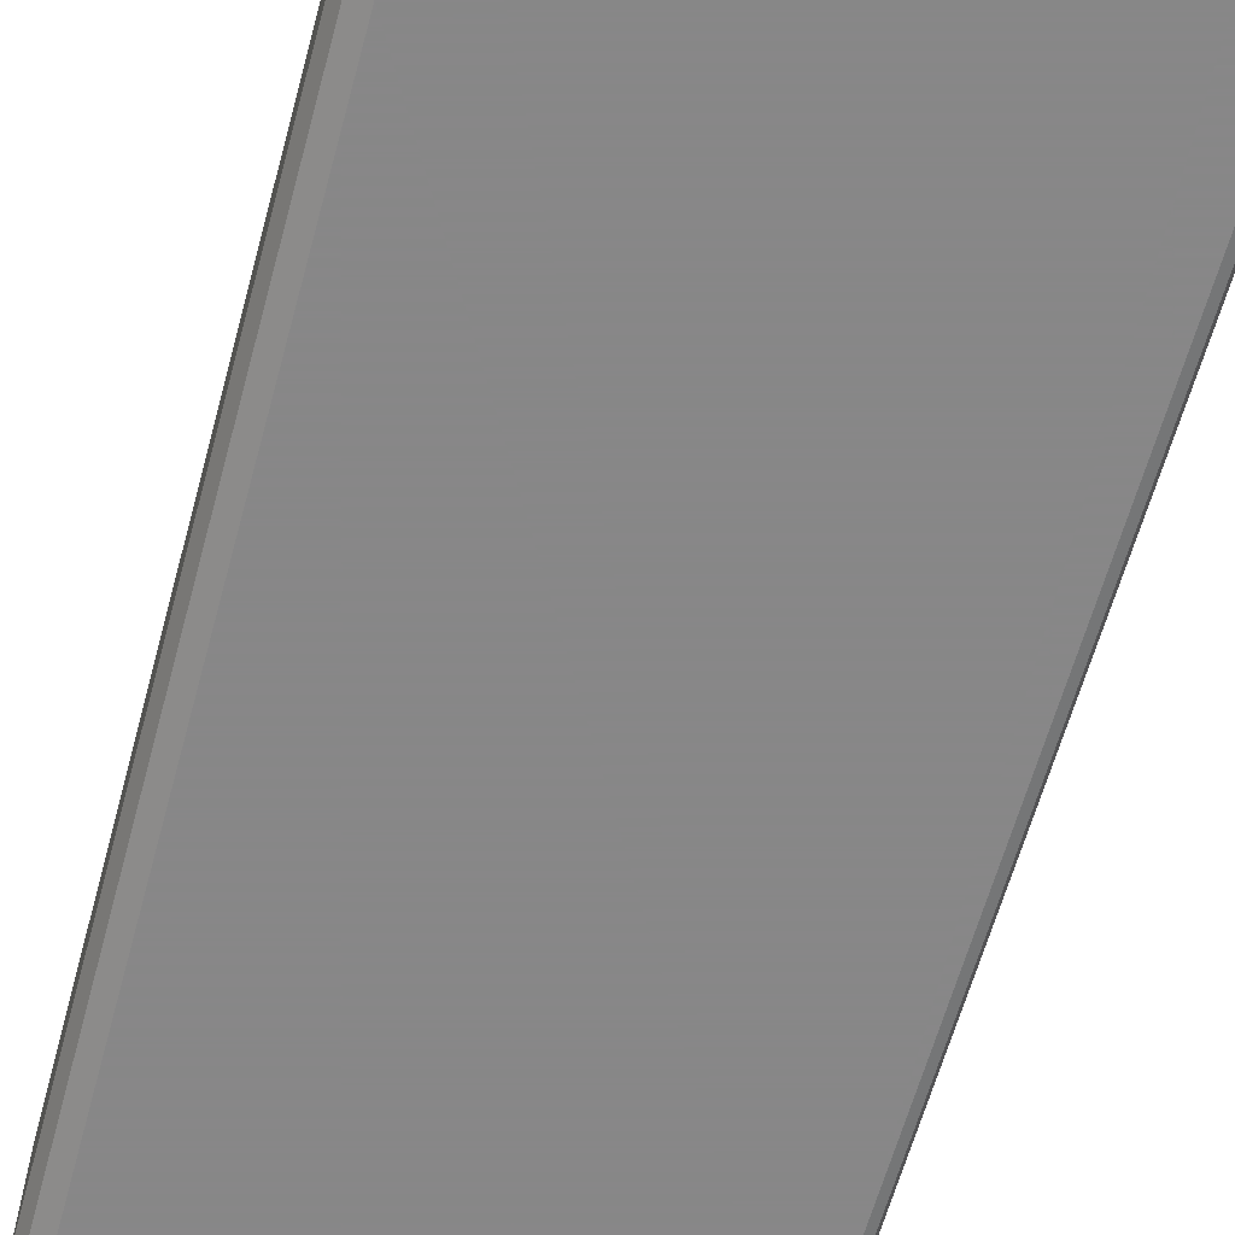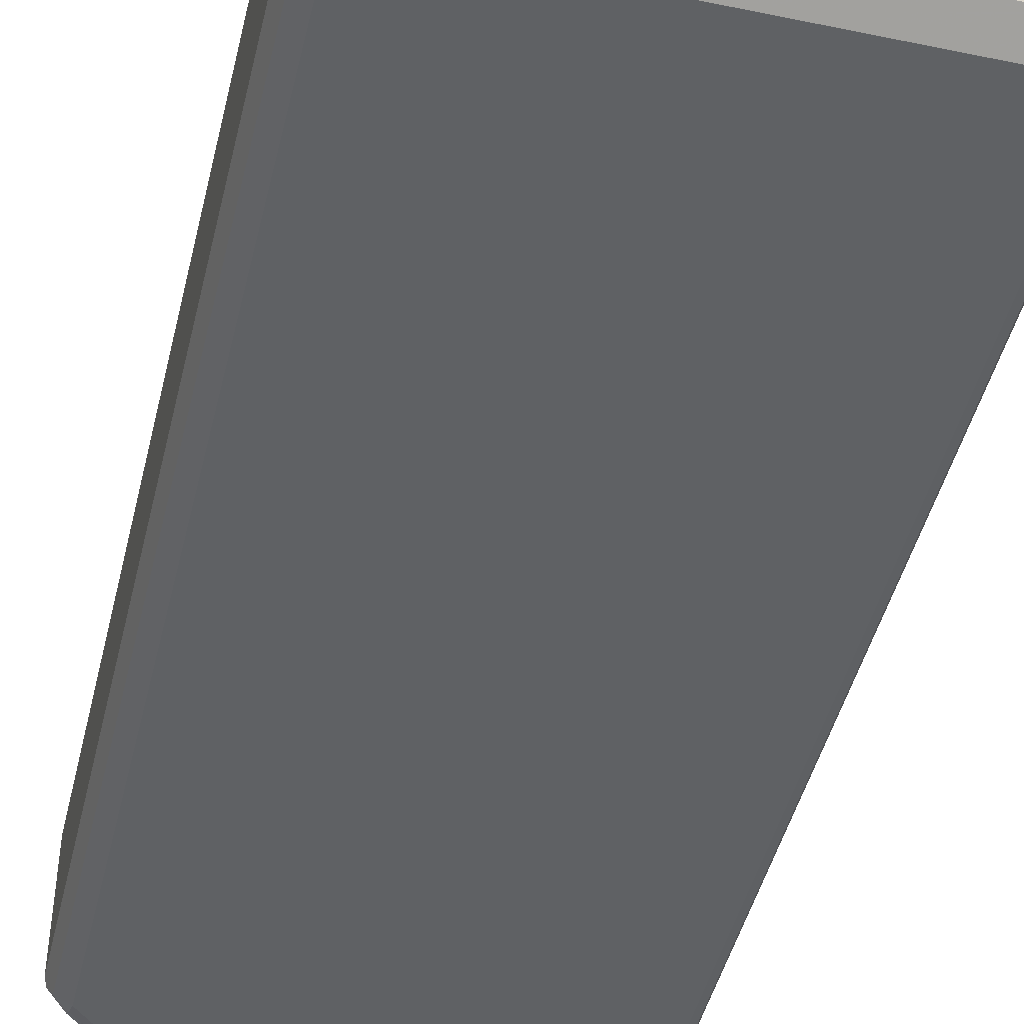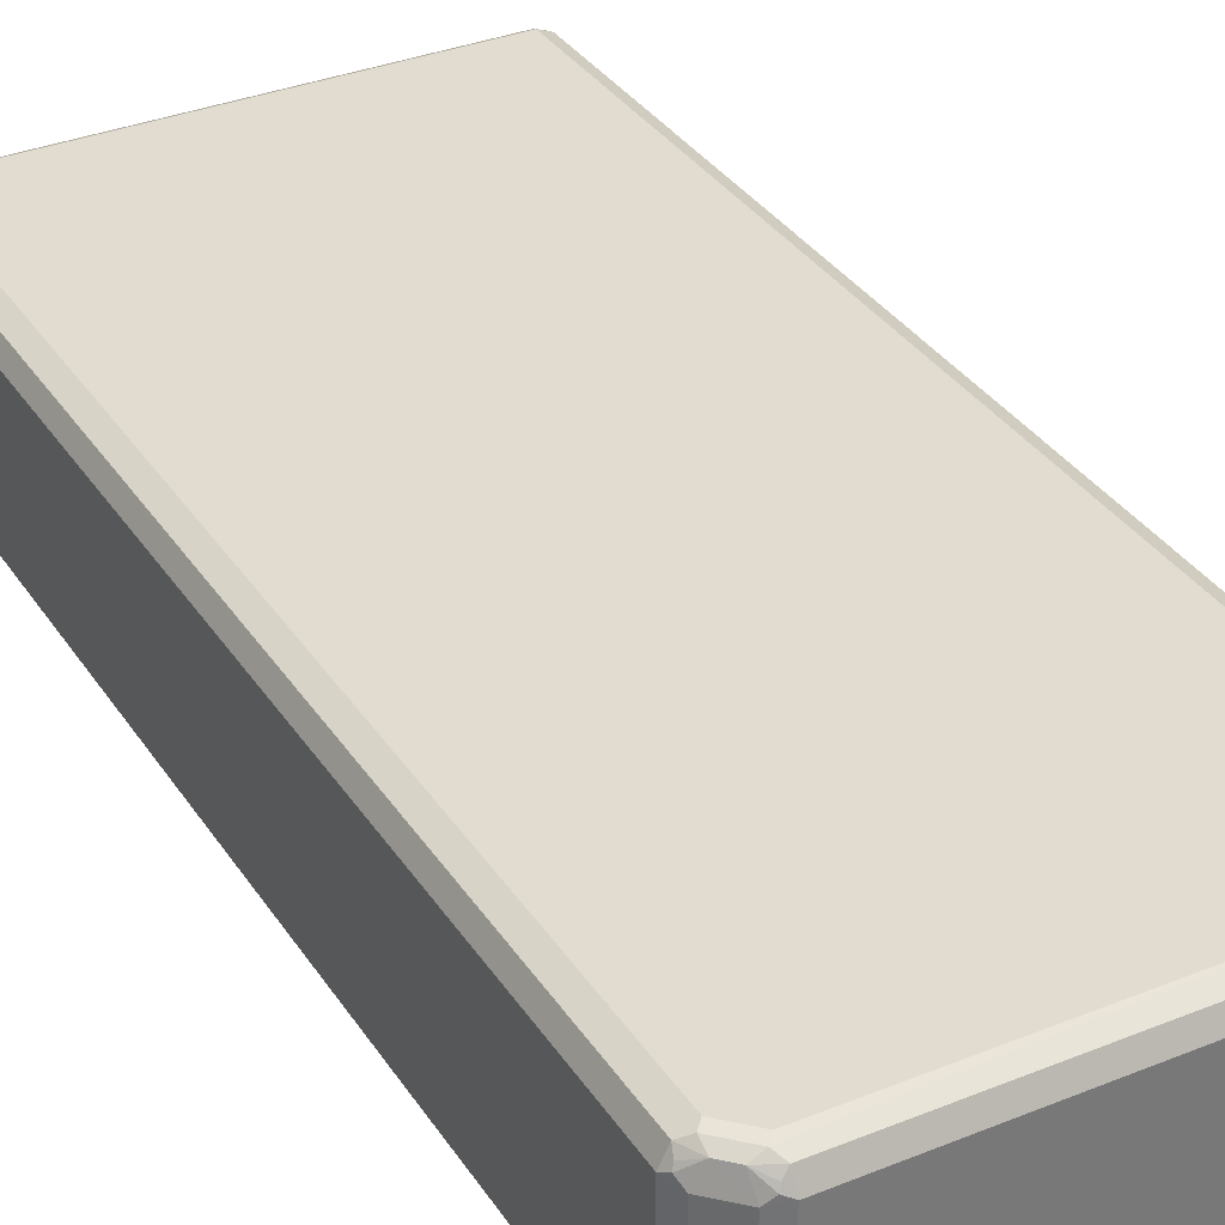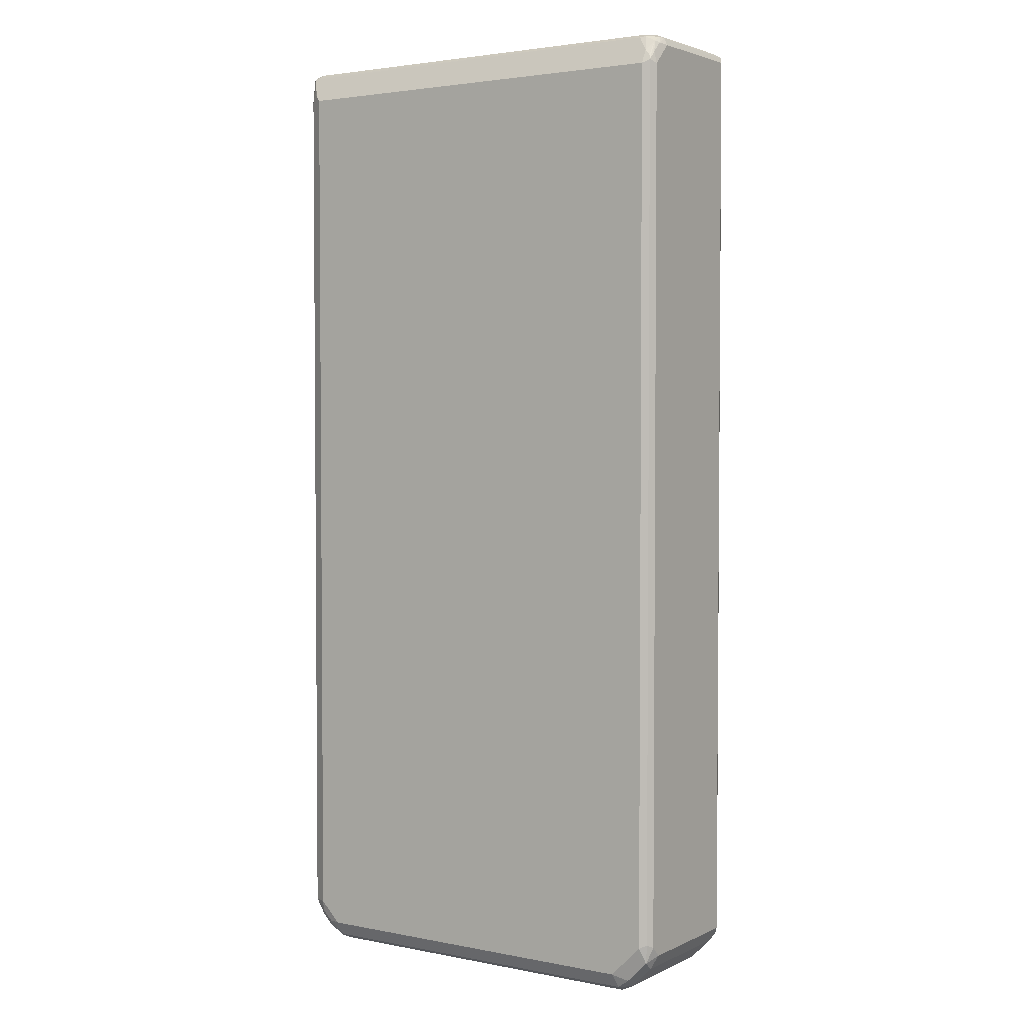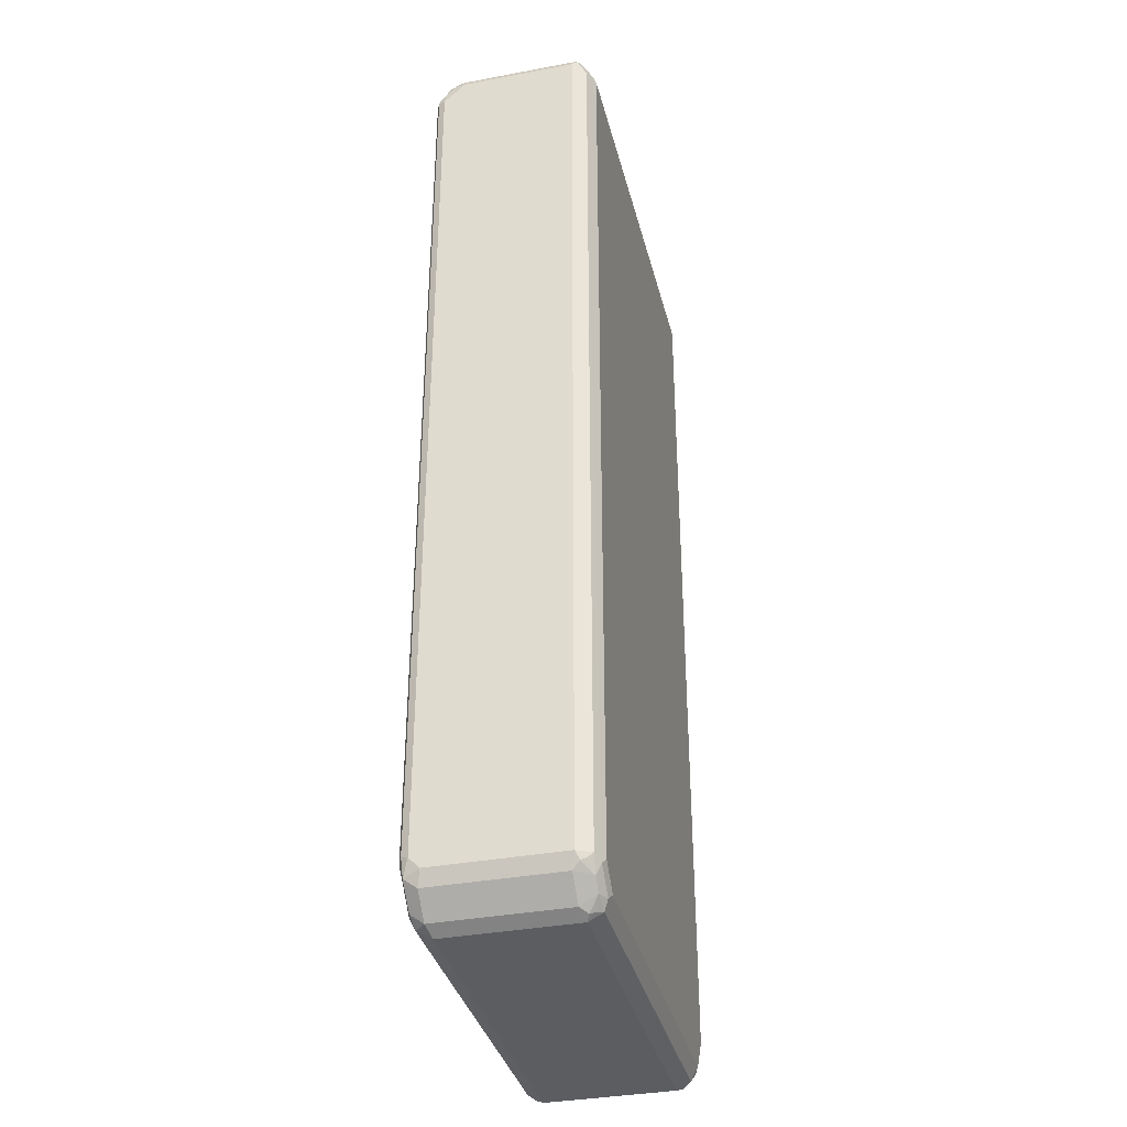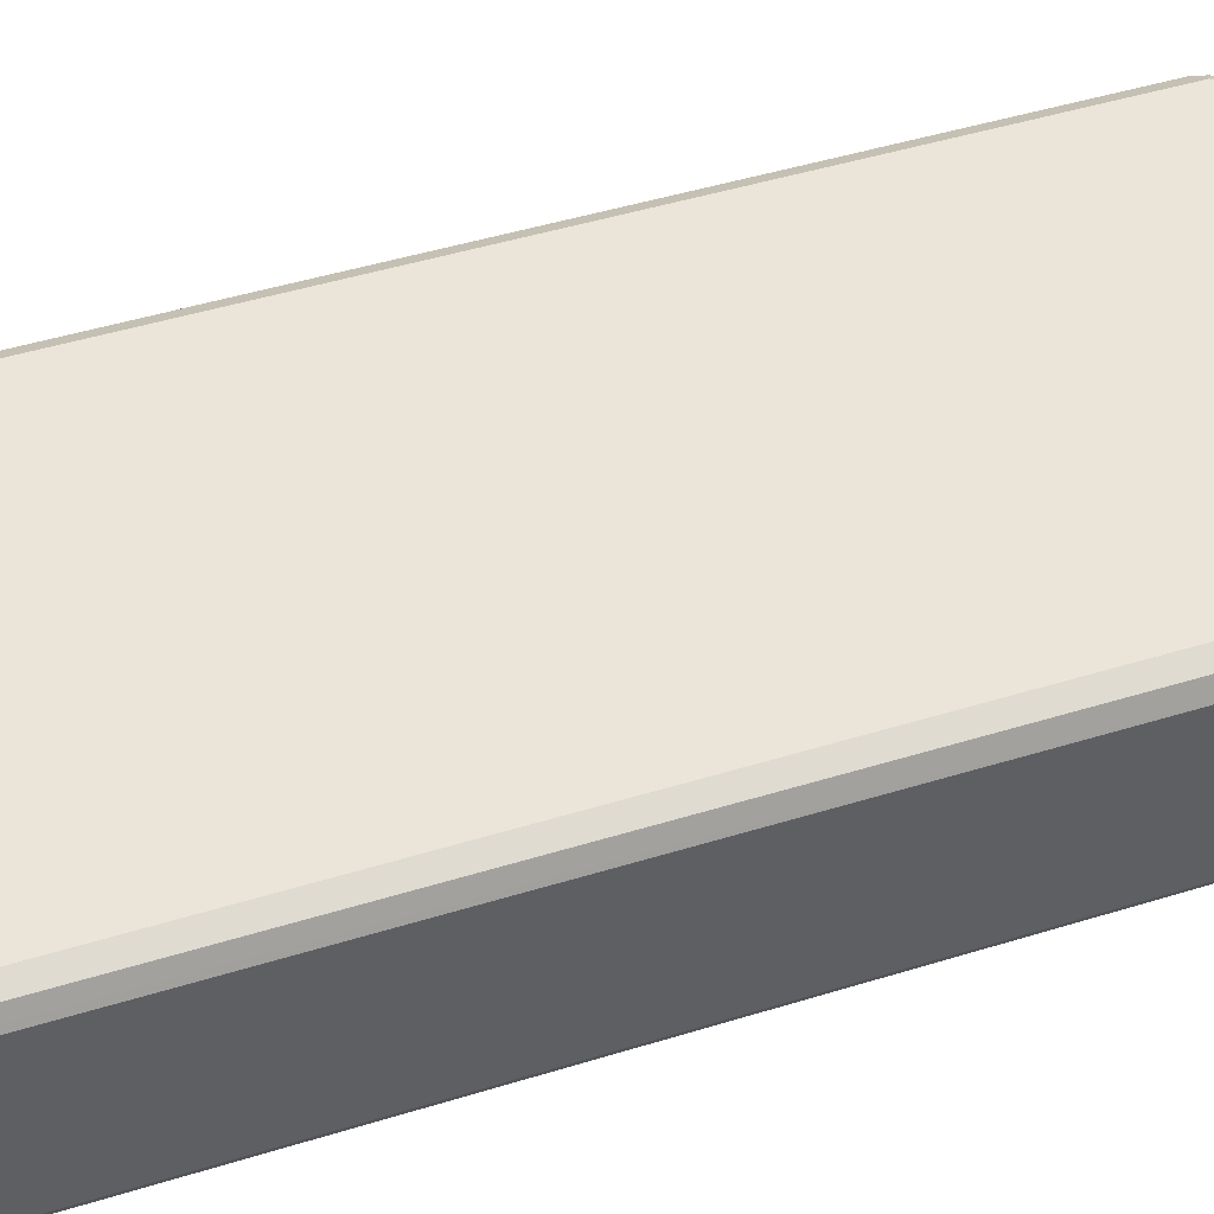
<metadata>
{"format":"obj","ext":"obj","renderer":"f3d","projection":"perspective","resolution":1024,"background":"white","views":[{"elev":-62.6,"azim":164.7,"up":"+Z"},{"elev":-45.8,"azim":166.6,"up":"+Z"},{"elev":34.3,"azim":-28.6,"up":"+Z"},{"elev":2.9,"azim":-146.2,"up":"+Y"},{"elev":-35.8,"azim":-76.2,"up":"+Y"},{"elev":45.3,"azim":-109.8,"up":"+Z"}]}
</metadata>
<code>
v -0.4049 -0.8096 -0.1157
v -0.3952 -0.8193 -0.1446
v -0.3919 -0.8353 -0.1221
v -0.4049 -0.8096 0.1157
v -0.4049 -0.7903 -0.1349
v -0.3759 -0.8386 -0.1446
v -0.3984 -0.7839 -0.1478
v -0.3855 -0.7903 -0.1542
v -0.3824 -0.8065 -0.151
v -0.3919 -0.8353 0.1092
v -0.3534 -0.8738 -0.1221
v -0.3984 -0.8224 0.1221
v -0.3952 -0.8193 0.1301
v -0.3919 -0.8096 0.1414
v -0.4 0.8771 0.1253
v -0.4049 0.8674 0.1157
v -0.4049 0.8289 -0.1349
v -0.3277 -0.8481 -0.1542
v -0.3566 -0.8579 -0.1446
v -0.3984 0.8353 -0.1478
v -0.3855 0.8289 -0.1542
v -0.3759 -0.8386 0.1398
v -0.3534 -0.8738 0.1092
v -0.3342 -0.8738 -0.1414
v -0.3277 -0.8869 -0.1157
v -0.3759 -0.8193 0.1494
v -0.3919 0.8481 0.1414
v -0.3831 0.8674 0.1398
v -0.3919 0.8803 0.1285
v -0.3855 0.8869 0.1157
v -0.3984 0.8803 0.1157
v -0.3984 0.8803 -0.09638
v -0.4049 0.8674 -0.09638
v -0.4049 0.8481 -0.1157
v -0.4 0.8506 -0.1349
v 0.3277 -0.8481 -0.1542
v -0.3952 0.8723 -0.1253
v -0.3952 0.8434 -0.1446
v -0.3855 0.8546 -0.1414
v 0.3759 0.8386 -0.1494
v 0.3663 0.8289 -0.1542
v -0.3566 -0.8579 0.1398
v -0.3373 -0.8579 0.1494
v -0.3277 -0.8869 0.1157
v -0.3406 -0.8803 0.1221
v 0.3212 -0.8738 -0.1414
v 0.3277 -0.8869 -0.1157
v -0.3277 -0.8481 0.1542
v -0.3663 -0.8096 0.1542
v -0.3663 0.8481 0.1542
v -0.3727 0.861 0.1478
v -0.3807 0.8579 0.1446
v -0.3598 0.8738 0.1414
v 0.3855 0.8869 0.1157
v -0.3855 0.8869 -0.09638
v -0.3952 0.882 -0.106
v -0.4 0.8698 -0.1157
v 0.3663 -0.8096 -0.1542
v 0.3494 -0.8481 -0.1494
v 0.3342 -0.861 -0.1478
v -0.3759 0.882 -0.1253
v -0.3663 0.8803 -0.1285
v 0.3952 0.8771 -0.1301
v 0.3855 0.8481 -0.1422
v 0.3919 0.8289 -0.1414
v 0.3919 -0.8096 -0.1414
v -0.3373 -0.8771 0.1301
v -0.3277 -0.8738 0.1414
v 0.3277 -0.8738 0.1414
v 0.3277 -0.8481 0.1542
v 0.3277 -0.8869 0.1157
v 0.3373 -0.882 0.1253
v 0.3518 -0.8579 -0.1446
v 0.3342 -0.8803 -0.1285
v 0.3422 -0.8771 -0.1253
v 0.3534 -0.8738 -0.1157
v 0.3663 0.8481 0.1542
v 0.3727 0.8738 0.1414
v 0.3855 0.8869 -0.1157
v 0.3888 0.8707 0.1381
v 0.3952 0.8771 0.1253
v 0.3984 0.8803 0.1092
v -0.3663 0.8869 -0.1157
v 0.3686 -0.8289 -0.1494
v 0.3855 0.8803 -0.1285
v 0.3984 0.8803 -0.1221
v 0.4049 0.8674 -0.1157
v 0.3984 0.8674 -0.1285
v 0.4 -0.8193 -0.1253
v 0.3711 -0.8386 -0.1446
v 0.347 -0.8674 0.1349
v 0.3373 -0.8627 0.1446
v 0.3406 -0.8546 0.1478
v 0.3663 -0.812 0.1494
v 0.3663 -0.7903 0.1542
v 0.3534 -0.8738 0.1157
v 0.3919 -0.8353 -0.1157
v 0.3919 0.8546 0.1414
v 0.4049 0.8674 0.1157
v 0.4049 -0.8096 -0.1157
v 0.4049 -0.8096 0.1157
v 0.3919 -0.8353 0.1157
v 0.3855 -0.8313 0.1301
v 0.3759 -0.8145 0.1446
v 0.3791 -0.7967 0.1478
v 0.3919 -0.7839 0.1414
v 0.3984 -0.816 0.1285
v 0.3952 -0.8242 0.1253
f 1 2 3
f 1 3 10
f 1 10 4
f 1 4 16
f 1 16 33
f 1 33 34
f 1 34 17
f 1 17 5
f 1 5 2
f 2 6 11
f 2 11 3
f 2 5 7
f 2 7 8
f 2 8 9
f 2 9 6
f 3 11 23
f 3 23 10
f 4 10 12
f 4 12 13
f 4 13 14
f 4 14 15
f 4 15 16
f 5 17 20
f 5 20 7
f 6 9 18
f 6 18 19
f 6 19 11
f 7 20 21
f 7 21 8
f 8 18 9
f 8 21 41
f 8 41 58
f 8 58 36
f 8 36 18
f 10 22 12
f 10 23 22
f 11 19 24
f 11 24 25
f 11 25 44
f 11 44 23
f 12 22 13
f 13 22 14
f 14 22 26
f 14 26 27
f 14 27 15
f 15 27 28
f 15 28 29
f 15 29 30
f 15 30 31
f 15 31 32
f 15 32 33
f 15 33 16
f 17 34 57
f 17 57 35
f 17 35 20
f 18 36 60
f 18 60 46
f 18 46 24
f 18 24 19
f 20 35 37
f 20 37 38
f 20 38 21
f 21 38 39
f 21 39 40
f 21 40 41
f 22 23 42
f 22 42 43
f 22 43 26
f 23 44 45
f 23 45 42
f 24 46 47
f 24 47 25
f 25 47 71
f 25 71 44
f 26 43 48
f 26 48 49
f 26 49 50
f 26 50 27
f 27 50 51
f 27 51 52
f 27 52 28
f 28 52 51
f 28 51 29
f 29 51 53
f 29 53 30
f 30 54 79
f 30 79 83
f 30 83 55
f 30 55 56
f 30 56 31
f 30 53 78
f 30 78 54
f 31 56 32
f 32 56 57
f 32 57 33
f 33 57 34
f 35 57 37
f 36 58 84
f 36 84 59
f 36 59 60
f 37 57 56
f 37 56 61
f 37 61 39
f 37 39 38
f 39 61 62
f 39 62 63
f 39 63 40
f 40 63 64
f 40 64 65
f 40 65 66
f 40 66 58
f 40 58 41
f 42 45 67
f 42 67 68
f 42 68 43
f 43 68 69
f 43 69 70
f 43 70 48
f 44 71 72
f 44 72 68
f 44 68 67
f 44 67 45
f 46 60 73
f 46 73 74
f 46 74 47
f 47 74 75
f 47 75 76
f 47 76 72
f 47 72 71
f 48 70 95
f 48 95 77
f 48 77 50
f 48 50 49
f 50 77 78
f 50 78 53
f 50 53 51
f 54 78 80
f 54 80 81
f 54 81 82
f 54 82 86
f 54 86 79
f 55 83 61
f 55 61 56
f 58 66 84
f 59 84 90
f 59 90 73
f 59 73 60
f 61 83 79
f 61 79 85
f 61 85 62
f 62 85 63
f 63 85 79
f 63 79 86
f 63 86 87
f 63 87 88
f 63 88 65
f 63 65 64
f 65 88 87
f 65 87 89
f 65 89 66
f 66 89 90
f 66 90 84
f 68 72 69
f 69 72 91
f 69 91 92
f 69 92 70
f 70 92 93
f 70 93 94
f 70 94 95
f 72 76 96
f 72 96 91
f 73 76 75
f 73 75 74
f 73 90 97
f 73 97 76
f 76 97 102
f 76 102 96
f 77 98 80
f 77 80 78
f 77 95 105
f 77 105 106
f 77 106 98
f 80 98 99
f 80 99 81
f 81 99 82
f 82 99 87
f 82 87 86
f 87 100 89
f 87 99 101
f 87 101 100
f 89 100 101
f 89 101 102
f 89 102 97
f 89 97 90
f 91 96 102
f 91 102 103
f 91 103 93
f 91 93 92
f 93 103 104
f 93 104 94
f 94 104 105
f 94 105 95
f 98 106 101
f 98 101 99
f 101 106 107
f 101 107 108
f 101 108 102
f 102 108 103
f 103 108 107
f 103 107 104
f 104 107 105
f 105 107 106

</code>
